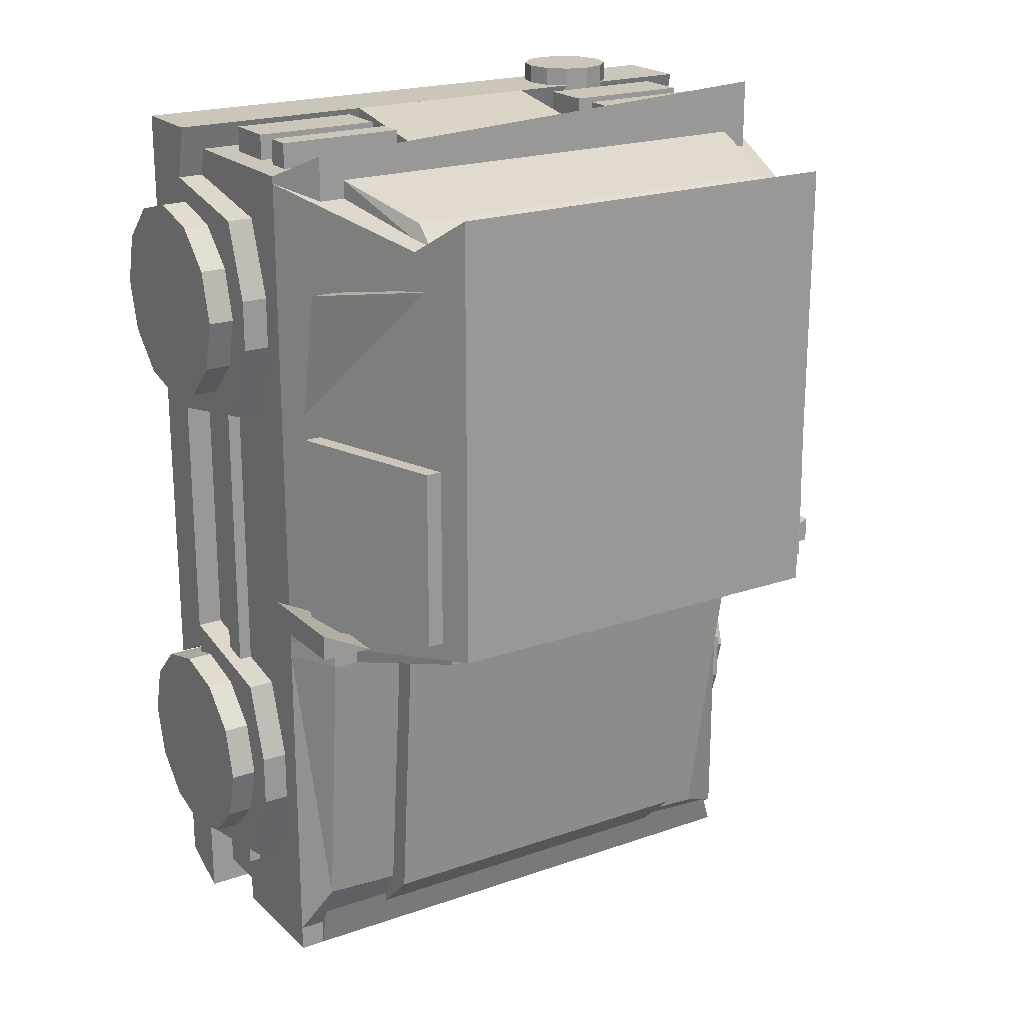
<metadata>
{"format":"obj","ext":"obj","renderer":"f3d","projection":"perspective","resolution":1024,"background":"white","views":[{"elev":20.9,"azim":147.9,"up":"+Z"}]}
</metadata>
<code>
v -0.1085 -0.06211 -0.1555
v 0.1115 -0.06211 -0.1555
v 0.1115 0.01789 -0.1555
v -0.1085 0.01789 -0.1555
v -0.1085 -0.06211 -0.02549
v -0.1085 0.01789 -0.02549
v 0.1115 0.01789 -0.02549
v 0.1115 -0.06211 -0.02549
v 0.1015 0.02789 -0.1355
v -0.09849 0.03789 -0.02549
v 0.1015 0.03789 -0.02549
v -0.08849 0.02789 -0.1455
v -0.09349 0.06403 0.1618
v -0.1085 0.01789 0.1718
v -0.1085 0.01789 -0.01912
v -0.07849 0.1102 -3.266e-05
v -0.07849 0.1102 0.1718
v -0.08224 0.09863 0.1643
v -0.08599 0.0871 0.1568
v 0.1115 0.01789 -0.01912
v 0.1115 0.01789 0.1718
v 0.09651 0.06403 0.1618
v 0.08901 0.0871 0.1568
v 0.08526 0.09863 0.1643
v 0.08151 0.1102 0.1718
v 0.08151 0.1102 -3.266e-05
v -0.1085 -0.06211 -0.02549
v 0.1115 -0.06211 -0.02549
v 0.1115 0.01789 -0.02549
v -0.1085 0.01789 -0.02549
v -0.1085 -0.06211 0.1745
v -0.1085 0.01789 0.1745
v 0.1115 0.01789 0.1745
v 0.1115 -0.06211 0.1745
v 0.1015 0.03789 -0.02549
v -0.09849 0.03789 -0.02549
v -0.09849 0.03789 0.1945
v 0.1015 0.03789 0.1845
v -0.1285 -0.002105 -0.08549
v -0.1285 -0.007464 -0.1055
v 0.1315 -0.007464 -0.1055
v 0.1315 -0.002105 -0.08549
v -0.1285 -0.02211 -0.1201
v 0.1315 -0.02211 -0.1201
v -0.1285 -0.04211 -0.1255
v 0.1315 -0.04211 -0.1255
v -0.1285 -0.06211 -0.1201
v 0.1315 -0.06211 -0.1201
v -0.1285 -0.07675 -0.1055
v 0.1315 -0.07675 -0.1055
v -0.1285 -0.08211 -0.08549
v 0.1315 -0.08211 -0.08549
v -0.1285 -0.07675 -0.06549
v 0.1315 -0.07675 -0.06549
v -0.1285 -0.06211 -0.05085
v 0.1315 -0.06211 -0.05085
v -0.1285 -0.04211 -0.04549
v 0.1315 -0.04211 -0.04549
v -0.1285 -0.02211 -0.05085
v 0.1315 -0.02211 -0.05085
v -0.1285 -0.007464 -0.06549
v 0.1315 -0.007464 -0.06549
v -0.1285 -0.002105 0.1145
v -0.1285 -0.007464 0.09451
v 0.1315 -0.007464 0.09451
v 0.1315 -0.002105 0.1145
v -0.1285 -0.02211 0.07987
v 0.1315 -0.02211 0.07987
v -0.1285 -0.04211 0.07451
v 0.1315 -0.04211 0.07451
v -0.1285 -0.06211 0.07987
v 0.1315 -0.06211 0.07987
v -0.1285 -0.07675 0.09451
v 0.1315 -0.07675 0.09451
v -0.1285 -0.08211 0.1145
v 0.1315 -0.08211 0.1145
v -0.1285 -0.07675 0.1345
v 0.1315 -0.07675 0.1345
v -0.1285 -0.06211 0.1492
v 0.1315 -0.06211 0.1492
v -0.1285 -0.04211 0.1545
v 0.1315 -0.04211 0.1545
v -0.1285 -0.02211 0.1492
v 0.1315 -0.02211 0.1492
v -0.1285 -0.007464 0.1345
v 0.1315 -0.007464 0.1345
v 0.1115 -0.02211 -0.1455
v 0.1115 0.01789 -0.1455
v 0.1115 0.01789 -0.1655
v 0.1115 -0.02211 -0.1655
v 0.1015 -0.02211 -0.1455
v 0.1015 -0.02211 -0.1655
v 0.1015 0.01789 -0.1655
v 0.1015 0.01789 -0.1455
v 0.1115 -0.03211 -0.1655
v 0.1115 -0.03211 -0.1455
v 0.09151 -0.03211 -0.1655
v 0.09151 -0.03211 -0.1455
v 0.1015 0.007895 -0.1655
v 0.1015 0.007895 -0.1455
v 0.1015 0.02789 -0.1155
v 0.1015 0.01789 -0.1655
v -0.1085 0.007895 -0.1655
v -0.1085 0.01789 -0.1655
v -0.1085 0.007895 -0.1455
v -0.08849 0.02789 -0.1155
v -0.09849 -0.02211 -0.1655
v -0.09849 -0.02211 -0.1455
v -0.09849 0.007895 -0.1455
v -0.09849 0.007895 -0.1655
v -0.1085 -0.02211 -0.1655
v -0.1085 0.007895 -0.1655
v -0.1085 0.007895 -0.1455
v -0.1085 -0.02211 -0.1455
v -0.1085 -0.03211 -0.1655
v -0.08849 -0.03211 -0.1655
v -0.1085 -0.03211 -0.1455
v -0.08849 -0.03211 -0.1455
v -0.06849 -0.03211 -0.1555
v -0.06849 -0.03211 -0.1355
v 0.07151 -0.03211 -0.1355
v 0.07151 -0.03211 -0.1555
v -0.05849 -0.02211 -0.1655
v 0.06151 -0.02211 -0.1655
v 0.06151 -0.02211 -0.1355
v -0.05849 -0.02211 -0.1355
v 0.08151 0.007895 -0.1655
v 0.09151 0.005215 -0.1655
v 0.09151 0.005215 -0.1255
v 0.08151 0.007895 -0.1255
v 0.09883 -0.002105 -0.1655
v 0.09883 -0.002105 -0.1255
v 0.1015 -0.01211 -0.1655
v 0.1015 -0.01211 -0.1255
v 0.09883 -0.02211 -0.1655
v 0.09883 -0.02211 -0.1255
v 0.09151 -0.02943 -0.1655
v 0.09151 -0.02943 -0.1255
v 0.08151 -0.03211 -0.1655
v 0.08151 -0.03211 -0.1255
v 0.07151 -0.02943 -0.1655
v 0.07151 -0.02943 -0.1255
v 0.06419 -0.02211 -0.1655
v 0.06419 -0.02211 -0.1255
v 0.06151 -0.01211 -0.1655
v 0.06151 -0.01211 -0.1255
v 0.06419 -0.002105 -0.1655
v 0.06419 -0.002105 -0.1255
v 0.07151 0.005215 -0.1655
v 0.07151 0.005215 -0.1255
v -0.07849 0.007895 -0.1655
v -0.06849 0.005215 -0.1655
v -0.06849 0.005215 -0.1255
v -0.07849 0.007895 -0.1255
v -0.06117 -0.002105 -0.1655
v -0.06117 -0.002105 -0.1255
v -0.05849 -0.01211 -0.1655
v -0.05849 -0.01211 -0.1255
v -0.06117 -0.02211 -0.1655
v -0.06117 -0.02211 -0.1255
v -0.06849 -0.02943 -0.1655
v -0.06849 -0.02943 -0.1255
v -0.07849 -0.03211 -0.1655
v -0.07849 -0.03211 -0.1255
v -0.08849 -0.02943 -0.1655
v -0.08849 -0.02943 -0.1255
v -0.09581 -0.02211 -0.1655
v -0.09581 -0.02211 -0.1255
v -0.09849 -0.01211 -0.1655
v -0.09849 -0.01211 -0.1255
v -0.09581 -0.002105 -0.1655
v -0.09581 -0.002105 -0.1255
v -0.08849 0.005215 -0.1655
v -0.08849 0.005215 -0.1255
v 0.06151 -0.009605 -0.1605
v 0.06151 -0.009605 -0.1455
v 0.06151 -0.002105 -0.1455
v 0.06151 -0.002105 -0.1605
v -0.05849 -0.009605 -0.1605
v -0.05849 -0.002105 -0.1605
v -0.05849 -0.002105 -0.1455
v -0.05849 -0.009605 -0.1455
v 0.06151 -0.01961 -0.1605
v 0.06151 -0.01961 -0.1455
v 0.06151 -0.01211 -0.1455
v 0.06151 -0.01211 -0.1605
v -0.05849 -0.01961 -0.1605
v -0.05849 -0.01211 -0.1605
v -0.05849 -0.01211 -0.1455
v -0.05849 -0.01961 -0.1455
v 0.1215 -0.07211 -0.1155
v 0.1215 -0.05211 -0.1255
v 0.1215 -0.05211 -0.1655
v 0.1215 -0.07211 -0.1555
v -0.1185 -0.07211 -0.1155
v -0.1185 -0.07211 -0.1555
v -0.1185 -0.05211 -0.1655
v -0.1185 -0.05211 -0.1255
v -0.1185 -0.05211 -0.1355
v -0.09849 -0.05211 -0.1355
v -0.09849 -0.002105 -0.1255
v -0.1185 -0.002105 -0.1255
v -0.1185 -0.05211 -0.03549
v -0.1185 -0.002105 -0.04549
v -0.09849 -0.002105 -0.04549
v -0.09849 -0.05211 -0.03549
v -0.09849 0.007895 -0.09549
v -0.1185 0.007895 -0.09549
v -0.09849 0.007895 -0.07549
v -0.1185 0.007895 -0.07549
v 0.1015 -0.05211 -0.1355
v 0.1215 -0.05211 -0.1355
v 0.1215 -0.002105 -0.1255
v 0.1015 -0.002105 -0.1255
v 0.1015 -0.05211 -0.03549
v 0.1015 -0.002105 -0.04549
v 0.1215 -0.002105 -0.04549
v 0.1215 -0.05211 -0.03549
v 0.1215 0.007895 -0.09549
v 0.1015 0.007895 -0.09549
v 0.1215 0.007895 -0.07549
v 0.1015 0.007895 -0.07549
v 0.1015 -0.05211 0.06451
v 0.1215 -0.05211 0.06451
v 0.1215 -0.002105 0.07451
v 0.1015 -0.002105 0.07451
v 0.1015 -0.05211 0.1645
v 0.1015 -0.002105 0.1545
v 0.1215 -0.002105 0.1545
v 0.1215 -0.05211 0.1645
v 0.1215 0.007895 0.1045
v 0.1015 0.007895 0.1045
v 0.1215 0.007895 0.1245
v 0.1015 0.007895 0.1245
v 0.1215 -0.07211 0.08451
v 0.1215 -0.05211 0.07451
v 0.1215 -0.05211 -0.04549
v 0.1215 -0.07211 -0.05549
v -0.1185 -0.07211 0.08451
v -0.1185 -0.07211 -0.05549
v -0.1185 -0.05211 -0.04549
v -0.1185 -0.05211 0.07451
v -0.1185 -0.07211 0.1345
v -0.1185 -0.05211 0.1445
v -0.1185 -0.04211 0.1845
v -0.1185 -0.07211 0.1845
v 0.1215 -0.07211 0.1345
v 0.1215 -0.07211 0.1845
v 0.1215 -0.04211 0.1845
v 0.1215 -0.05211 0.1445
v -0.1185 -0.05211 0.06451
v -0.09849 -0.05211 0.06451
v -0.09849 -0.002105 0.07451
v -0.1185 -0.002105 0.07451
v -0.1185 -0.05211 0.1645
v -0.1185 -0.002105 0.1545
v -0.09849 -0.002105 0.1545
v -0.09849 -0.05211 0.1645
v -0.09849 0.007895 0.1045
v -0.1185 0.007895 0.1045
v -0.09849 0.007895 0.1245
v -0.1185 0.007895 0.1245
v -0.1085 0.03952 -0.005217
v -0.06849 0.03952 -0.005217
v -0.06849 0.09952 0.004783
v -0.08849 0.09952 0.004783
v -0.1085 0.03789 0.07451
v -0.08849 0.09789 0.07451
v -0.06849 0.09789 0.07451
v -0.06849 0.03789 0.07451
v -0.1085 0.03789 0.08451
v -0.07849 0.03789 0.08451
v -0.07849 0.09789 0.08451
v -0.08849 0.09789 0.08451
v -0.1085 0.04789 0.1345
v -0.08849 0.09789 0.1445
v -0.07849 0.09789 0.1445
v -0.07849 0.04789 0.1345
v 0.1115 0.04789 0.1345
v 0.09151 0.04789 0.1345
v 0.09151 0.09789 0.1445
v 0.1115 0.03789 0.08451
v 0.09151 0.09789 0.08451
v 0.09151 0.03789 0.08451
v 0.1115 0.03789 0.07451
v 0.08151 0.03789 0.07451
v 0.08151 0.09789 0.07451
v 0.09151 0.09789 0.07451
v 0.1115 0.03789 -0.005487
v 0.09151 0.09789 0.004513
v 0.08151 0.09789 0.004513
v 0.08151 0.03789 -0.005487
v 0.09151 0.03789 0.1745
v 0.09151 0.03789 0.1545
v -0.08849 0.03789 0.1545
v -0.08849 0.03789 0.1745
v 0.08151 0.07789 0.1645
v -0.07849 0.07789 0.1645
v -0.07849 0.08789 0.1545
v 0.08151 0.08789 0.1545
v -0.08849 0.03789 -0.005487
v 0.09151 0.03789 -0.005487
v 0.09151 0.03789 -0.02549
v -0.08849 0.03789 -0.02549
v -0.07849 0.09789 0.004513
v -0.07849 0.09789 -0.005487
v 0.08151 0.09789 -0.005487
v 0.08151 0.09789 0.004513
v -0.09849 -0.02211 -0.1455
v -0.09849 -0.01211 -0.1455
v -0.111 -0.01358 -0.1441
v -0.1111 -0.02358 -0.1443
v -0.09849 -0.02211 0.08451
v -0.1146 -0.0268 0.08567
v -0.1145 -0.0168 0.08581
v -0.09849 -0.01211 0.08451
v 0.09651 -0.03211 0.08951
v 0.09651 -0.02211 0.08951
v 0.1165 -0.02211 0.08951
v 0.1165 -0.03211 0.08951
v 0.09651 -0.03211 -0.1405
v 0.1165 -0.03211 -0.1405
v 0.1165 -0.02211 -0.1405
v 0.09651 -0.02211 -0.1405
v 0.07151 0.01789 -0.1555
v 0.07151 0.01789 -0.01549
v 0.07151 0.04784 -0.0162
v 0.07151 0.03784 -0.1362
v -0.06849 0.01789 -0.1555
v -0.06849 0.03784 -0.1362
v -0.06849 0.04784 -0.0162
v -0.06849 0.01789 -0.01549
v -0.04849 -0.002105 0.1845
v -0.04849 -0.002105 0.1645
v -0.09849 -0.002105 0.1645
v -0.09849 -0.002105 0.1845
v -0.04849 0.007895 0.1845
v -0.09849 0.007895 0.1845
v -0.09849 0.007895 0.1645
v -0.04849 0.007895 0.1645
v 0.05151 -0.03211 0.1645
v 0.05151 -0.01211 0.1645
v 0.05151 -0.01211 0.1845
v 0.05151 -0.03211 0.1845
v 0.1015 -0.03211 0.1645
v 0.1015 -0.03211 0.1845
v 0.1015 -0.01211 0.1845
v 0.1015 -0.01211 0.1645
v -0.09849 -0.03211 0.1645
v -0.09849 -0.01211 0.1645
v -0.09849 -0.01211 0.1845
v -0.09849 -0.03211 0.1845
v -0.04849 -0.03211 0.1645
v -0.04849 -0.03211 0.1845
v -0.04849 -0.01211 0.1845
v -0.04849 -0.01211 0.1645
v 0.1015 -0.002105 0.1845
v 0.1015 -0.002105 0.1645
v 0.05151 -0.002105 0.1645
v 0.05151 -0.002105 0.1845
v 0.1015 0.007895 0.1845
v 0.05151 0.007895 0.1845
v 0.05151 0.007895 0.1645
v 0.1015 0.007895 0.1645
v -0.03849 -0.04211 0.1645
v -0.03849 0.01789 0.1645
v -0.03849 0.01789 0.1745
v -0.03849 -0.04211 0.1845
v 0.04151 -0.04211 0.1645
v 0.04151 -0.04211 0.1845
v 0.04151 0.01789 0.1745
v 0.04151 0.01789 0.1645
v -0.07084 -0.03946 0.1919
v -0.07967 -0.04182 0.1919
v -0.07967 -0.04182 -0.08813
v -0.07084 -0.03946 -0.08813
v -0.08613 -0.04828 0.1919
v -0.08613 -0.04828 -0.08813
v -0.08849 -0.05711 0.1919
v -0.08849 -0.05711 -0.08813
v -0.08613 -0.06593 0.1919
v -0.08613 -0.06593 -0.08813
v -0.07967 -0.07239 0.1919
v -0.07967 -0.07239 -0.08813
v -0.07084 -0.07475 0.1919
v -0.07084 -0.07475 -0.08813
v -0.06202 -0.07239 0.1919
v -0.06202 -0.07239 -0.08813
v -0.05556 -0.06593 0.1919
v -0.05556 -0.06593 -0.08813
v -0.0532 -0.05711 0.1919
v -0.0532 -0.05711 -0.08813
v -0.05556 -0.04828 0.1919
v -0.05556 -0.04828 -0.08813
v -0.06202 -0.04182 0.1919
v -0.06202 -0.04182 -0.08813
v -0.1185 0.02789 0.004513
v -0.09849 0.02789 -0.005487
v -0.1185 0.02789 -0.005487
v -0.1185 0.06789 0.004513
v -0.1185 0.06789 -0.005487
v -0.09849 0.06789 -0.005487
v 0.1015 0.02789 -0.005487
v 0.1215 0.02789 0.004513
v 0.1215 0.02789 -0.005487
v 0.1015 0.06789 -0.005487
v 0.1215 0.06789 -0.005487
v 0.1215 0.06789 0.004513
v 0.06151 0.0003948 -0.1605
v 0.06151 0.0003948 -0.1455
v 0.07151 0.007895 -0.1455
v 0.07151 0.007895 -0.1605
v -0.05849 0.0003948 -0.1605
v -0.06849 0.007895 -0.1605
v -0.06849 0.007895 -0.1455
v -0.05849 0.0003948 -0.1455
o group2060816111
g mesh2060816111
f 41 40 39
f 42 41 39
f 44 43 40
f 41 44 40
f 46 45 43
f 44 46 43
f 48 47 45
f 46 48 45
f 50 49 47
f 48 50 47
f 52 51 49
f 50 52 49
f 54 53 51
f 52 54 51
f 56 55 53
f 54 56 53
f 58 57 55
f 56 58 55
f 60 59 57
f 58 60 57
f 62 61 59
f 60 62 59
f 42 39 61
f 62 42 61
f 59 61 39
f 57 59 39
f 55 57 39
f 53 55 39
f 51 53 39
f 49 51 39
f 47 49 39
f 45 47 39
f 43 45 39
f 40 43 39
f 41 42 62
f 44 41 62
f 46 44 62
f 48 46 62
f 50 48 62
f 52 50 62
f 54 52 62
f 56 54 62
f 58 56 62
f 60 58 62
o group686971371
g mesh686971371
f 65 64 63
f 66 65 63
f 68 67 64
f 65 68 64
f 70 69 67
f 68 70 67
f 72 71 69
f 70 72 69
f 74 73 71
f 72 74 71
f 76 75 73
f 74 76 73
f 78 77 75
f 76 78 75
f 80 79 77
f 78 80 77
f 82 81 79
f 80 82 79
f 84 83 81
f 82 84 81
f 86 85 83
f 84 86 83
f 66 63 85
f 86 66 85
f 83 85 63
f 81 83 63
f 79 81 63
f 77 79 63
f 75 77 63
f 73 75 63
f 71 73 63
f 69 71 63
f 67 69 63
f 64 67 63
f 65 66 86
f 68 65 86
f 70 68 86
f 72 70 86
f 74 72 86
f 76 74 86
f 78 76 86
f 80 78 86
f 82 80 86
f 84 82 86
o group1092676882
g mesh1092676882
f 193 192 191
f 194 193 191
f 197 196 195
f 198 197 195
f 198 195 191
f 192 198 191
f 197 193 194
f 196 197 194
f 196 194 191
f 195 196 191
f 197 198 192
f 193 197 192
o group1729932470
g mesh1729932470
f 201 200 199
f 202 201 199
f 205 204 203
f 206 205 203
f 206 203 199
f 200 206 199
f 207 201 202
f 208 207 202
f 204 202 199
f 203 204 199
f 205 206 200
f 201 205 200
f 209 205 201
f 207 209 201
f 210 204 205
f 209 210 205
f 208 202 204
f 210 208 204
f 209 207 208
f 210 209 208
o group159400031
g mesh159400031
f 213 212 211
f 214 213 211
f 217 216 215
f 218 217 215
f 218 215 211
f 212 218 211
f 219 213 214
f 220 219 214
f 216 214 211
f 215 216 211
f 217 218 212
f 213 217 212
f 221 217 213
f 219 221 213
f 222 216 217
f 221 222 217
f 220 214 216
f 222 220 216
f 221 219 220
f 222 221 220
o group1903564485
g mesh1903564485
f 225 224 223
f 226 225 223
f 229 228 227
f 230 229 227
f 230 227 223
f 224 230 223
f 231 225 226
f 232 231 226
f 228 226 223
f 227 228 223
f 229 230 224
f 225 229 224
f 233 229 225
f 231 233 225
f 234 228 229
f 233 234 229
f 232 226 228
f 234 232 228
f 233 231 232
f 234 233 232
o group2008520726
g mesh2008520726
f 237 236 235
f 238 237 235
f 241 240 239
f 242 241 239
f 242 239 235
f 236 242 235
f 241 237 238
f 240 241 238
f 240 238 235
f 239 240 235
f 241 242 236
f 237 241 236
o group2118011109
g mesh2118011109
f 245 244 243
f 246 245 243
f 249 248 247
f 250 249 247
f 250 247 243
f 244 250 243
f 249 245 246
f 248 249 246
f 248 246 243
f 247 248 243
f 249 250 244
f 245 249 244
o group740239471
g mesh740239471
f 253 252 251
f 254 253 251
f 257 256 255
f 258 257 255
f 258 255 251
f 252 258 251
f 259 253 254
f 260 259 254
f 256 254 251
f 255 256 251
f 257 258 252
f 253 257 252
f 261 257 253
f 259 261 253
f 262 256 257
f 261 262 257
f 260 254 256
f 262 260 256
f 261 259 260
f 262 261 260
o group373236087
g mesh373236087
f 295 294 293
f 296 295 293
f 299 298 297
f 300 299 297
f 294 300 293
f 299 295 296
f 298 296 293
f 297 298 293
f 299 300 294
f 295 299 294
f 300 297 293
f 296 298 299
o group583836635
g mesh583836635
f 303 302 301
f 304 303 301
f 307 306 305
f 308 307 305
f 308 305 301
f 302 308 301
f 307 303 304
f 306 307 304
f 306 304 301
f 305 306 301
f 307 308 302
f 303 307 302
o group1370886091
g mesh1370886091
f 311 310 309
f 312 311 309
f 315 314 313
f 316 315 313
f 316 313 309
f 310 316 309
f 315 311 312
f 314 315 312
f 313 314 309
f 315 316 310
f 314 312 309
f 310 311 315
o group116960146
g mesh116960146
f 319 318 317
f 320 319 317
f 323 322 321
f 324 323 321
f 324 321 317
f 318 324 317
f 323 319 320
f 322 323 320
f 322 320 317
f 321 322 317
f 323 324 318
f 319 323 318
o group359046379
g mesh359046379
f 367 366 365
f 368 367 365
f 371 370 369
f 372 371 369
f 372 369 365
f 366 372 365
f 371 367 368
f 370 371 368
f 370 368 365
f 369 370 365
f 371 372 366
f 367 371 366
o group316660987
g mesh316660987
f 375 374 373
f 376 375 373
f 378 377 374
f 375 378 374
f 380 379 377
f 378 380 377
f 382 381 379
f 380 382 379
f 384 383 381
f 382 384 381
f 386 385 383
f 384 386 383
f 388 387 385
f 386 388 385
f 390 389 387
f 388 390 387
f 392 391 389
f 390 392 389
f 394 393 391
f 392 394 391
f 396 395 393
f 394 396 393
f 376 373 395
f 396 376 395
f 393 395 373
f 391 393 373
f 389 391 373
f 387 389 373
f 385 387 373
f 383 385 373
f 381 383 373
f 379 381 373
f 377 379 373
f 374 377 373
f 375 376 396
f 378 375 396
f 380 378 396
f 382 380 396
f 384 382 396
f 386 384 396
f 388 386 396
f 390 388 396
f 392 390 396
f 394 392 396
o group1035654770
g mesh1035654770
f 399 398 397
f 402 401 400
f 402 398 399
f 401 402 399
f 401 399 397
f 400 401 397
f 402 400 397
f 398 402 397
o group727563918
g mesh727563918
f 405 404 403
f 408 407 406
f 408 404 405
f 407 408 405
f 407 405 403
f 406 407 403
f 408 406 403
f 404 408 403
o group2017902997
g mesh2017902997
f 3 2 1
f 4 3 1
f 7 6 5
f 8 7 5
f 8 5 1
f 2 8 1
f 9 3 4
f 6 4 1
f 5 6 1
f 7 8 2
f 3 7 2
f 9 7 3
f 10 6 7
f 11 10 7
f 12 4 6
f 11 9 12
f 10 11 12
f 6 10 12
f 9 11 7
f 4 12 9
f 15 14 13
f 16 15 13
f 18 17 16
f 19 18 16
f 13 19 16
f 22 21 20
f 23 22 20
f 24 23 20
f 25 24 20
f 26 25 20
f 20 21 14
f 15 20 14
f 26 16 17
f 25 26 17
f 22 13 14
f 21 22 14
f 26 20 15
f 16 26 15
f 23 19 13
f 22 23 13
f 24 18 19
f 23 24 19
f 25 17 18
f 24 25 18
f 29 28 27
f 30 29 27
f 33 32 31
f 34 33 31
f 34 31 27
f 28 34 27
f 35 29 30
f 36 35 30
f 32 30 27
f 31 32 27
f 33 34 28
f 29 33 28
f 35 33 29
f 37 32 33
f 36 30 32
f 38 35 36
f 37 38 36
f 35 38 33
f 32 37 36
f 33 38 37
f 327 326 325
f 328 327 325
f 331 330 329
f 332 331 329
f 332 329 325
f 326 332 325
f 331 327 328
f 330 331 328
f 330 328 325
f 329 330 325
f 331 332 326
f 327 331 326
o group1372723494
g mesh1372723494
f 89 88 87
f 90 89 87
f 93 92 91
f 94 93 91
f 94 91 87
f 88 94 87
f 93 89 90
f 92 93 90
f 95 90 87
f 96 95 87
f 93 94 88
f 89 93 88
f 97 92 90
f 95 97 90
f 98 91 92
f 97 98 92
f 96 87 91
f 98 96 91
f 97 95 96
f 98 97 96
f 101 100 99
f 102 101 99
f 105 104 103
f 105 103 99
f 100 105 99
f 106 101 102
f 104 106 102
f 104 102 99
f 103 104 99
f 106 105 100
f 101 106 100
f 105 106 104
f 109 108 107
f 110 109 107
f 113 112 111
f 114 113 111
f 115 111 107
f 116 115 107
f 113 109 110
f 112 113 110
f 112 110 107
f 111 112 107
f 113 114 108
f 109 113 108
f 117 114 111
f 115 117 111
f 118 108 114
f 117 118 114
f 116 107 108
f 118 116 108
f 117 115 116
f 118 117 116
f 121 120 119
f 122 121 119
f 125 124 123
f 126 125 123
f 126 123 119
f 120 126 119
f 125 121 122
f 124 125 122
f 124 122 119
f 123 124 119
f 125 126 120
f 121 125 120
o group10036750
g mesh10036750
f 129 128 127
f 130 129 127
f 132 131 128
f 129 132 128
f 134 133 131
f 132 134 131
f 136 135 133
f 134 136 133
f 138 137 135
f 136 138 135
f 140 139 137
f 138 140 137
f 142 141 139
f 140 142 139
f 144 143 141
f 142 144 141
f 146 145 143
f 144 146 143
f 148 147 145
f 146 148 145
f 150 149 147
f 148 150 147
f 130 127 149
f 150 130 149
f 147 149 127
f 145 147 127
f 143 145 127
f 141 143 127
f 139 141 127
f 137 139 127
f 135 137 127
f 133 135 127
f 131 133 127
f 128 131 127
f 129 130 150
f 132 129 150
f 134 132 150
f 136 134 150
f 138 136 150
f 140 138 150
f 142 140 150
f 144 142 150
f 146 144 150
f 148 146 150
f 153 152 151
f 154 153 151
f 156 155 152
f 153 156 152
f 158 157 155
f 156 158 155
f 160 159 157
f 158 160 157
f 162 161 159
f 160 162 159
f 164 163 161
f 162 164 161
f 166 165 163
f 164 166 163
f 168 167 165
f 166 168 165
f 170 169 167
f 168 170 167
f 172 171 169
f 170 172 169
f 174 173 171
f 172 174 171
f 154 151 173
f 174 154 173
f 171 173 151
f 169 171 151
f 167 169 151
f 165 167 151
f 163 165 151
f 161 163 151
f 159 161 151
f 157 159 151
f 155 157 151
f 152 155 151
f 153 154 174
f 156 153 174
f 158 156 174
f 160 158 174
f 162 160 174
f 164 162 174
f 166 164 174
f 168 166 174
f 170 168 174
f 172 170 174
o group2044362016
g mesh2044362016
f 177 176 175
f 178 177 175
f 181 180 179
f 182 181 179
f 182 179 175
f 176 182 175
f 181 177 178
f 180 181 178
f 180 178 175
f 179 180 175
f 181 182 176
f 177 181 176
f 185 184 183
f 186 185 183
f 189 188 187
f 190 189 187
f 190 187 183
f 184 190 183
f 189 185 186
f 188 189 186
f 188 186 183
f 187 188 183
f 189 190 184
f 185 189 184
f 411 410 409
f 412 411 409
f 415 414 413
f 416 415 413
f 416 413 409
f 410 416 409
f 415 411 412
f 414 415 412
f 414 412 409
f 413 414 409
f 415 416 410
f 411 415 410
o group547768100
g mesh547768100
f 265 264 263
f 266 265 263
f 269 268 267
f 270 269 267
f 270 267 263
f 264 270 263
f 269 265 266
f 268 269 266
f 268 266 263
f 267 268 263
f 269 270 264
f 265 269 264
f 273 272 271
f 274 273 271
f 277 276 275
f 278 277 275
f 278 275 271
f 272 278 271
f 277 273 274
f 276 277 274
f 276 274 271
f 277 278 272
f 273 277 272
f 271 275 276
o group842921121
g mesh842921121
f 281 280 279
f 284 283 282
f 284 282 279
f 280 284 279
f 282 283 281
f 283 284 280
f 281 283 280
f 281 279 282
f 287 286 285
f 288 287 285
f 291 290 289
f 292 291 289
f 292 289 285
f 286 292 285
f 291 287 288
f 290 291 288
f 290 288 285
f 289 290 285
f 291 292 286
f 287 291 286
o group1129954348
g mesh1129954348
f 335 334 333
f 336 335 333
f 339 338 337
f 340 339 337
f 340 337 333
f 334 340 333
f 339 335 336
f 338 339 336
f 338 336 333
f 337 338 333
f 339 340 334
f 335 339 334
f 351 350 349
f 352 351 349
f 355 354 353
f 356 355 353
f 356 353 349
f 350 356 349
f 355 351 352
f 354 355 352
f 354 352 349
f 353 354 349
f 355 356 350
f 351 355 350
o group1603761372
g mesh1603761372
f 343 342 341
f 344 343 341
f 347 346 345
f 348 347 345
f 348 345 341
f 342 348 341
f 347 343 344
f 346 347 344
f 346 344 341
f 345 346 341
f 347 348 342
f 343 347 342
f 359 358 357
f 360 359 357
f 363 362 361
f 364 363 361
f 364 361 357
f 358 364 357
f 363 359 360
f 362 363 360
f 362 360 357
f 361 362 357
f 363 364 358
f 359 363 358

</code>
